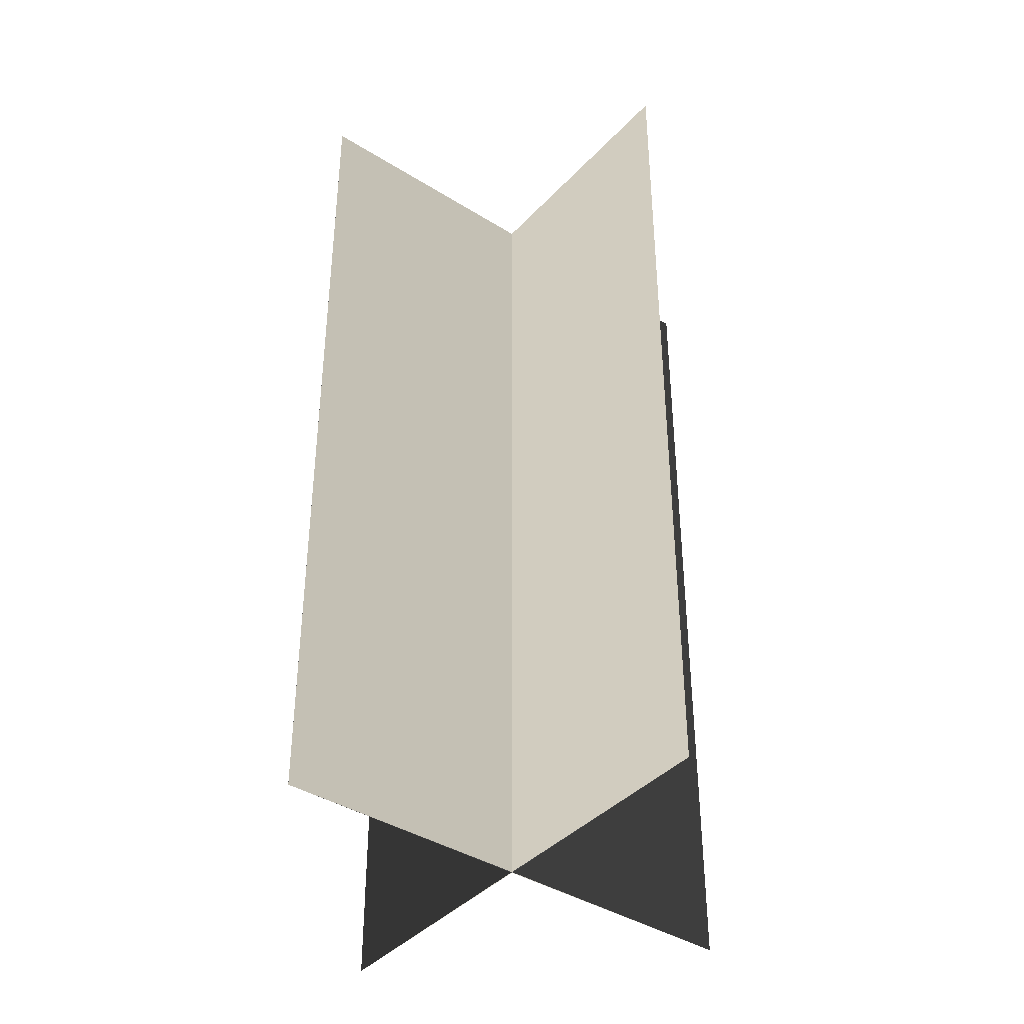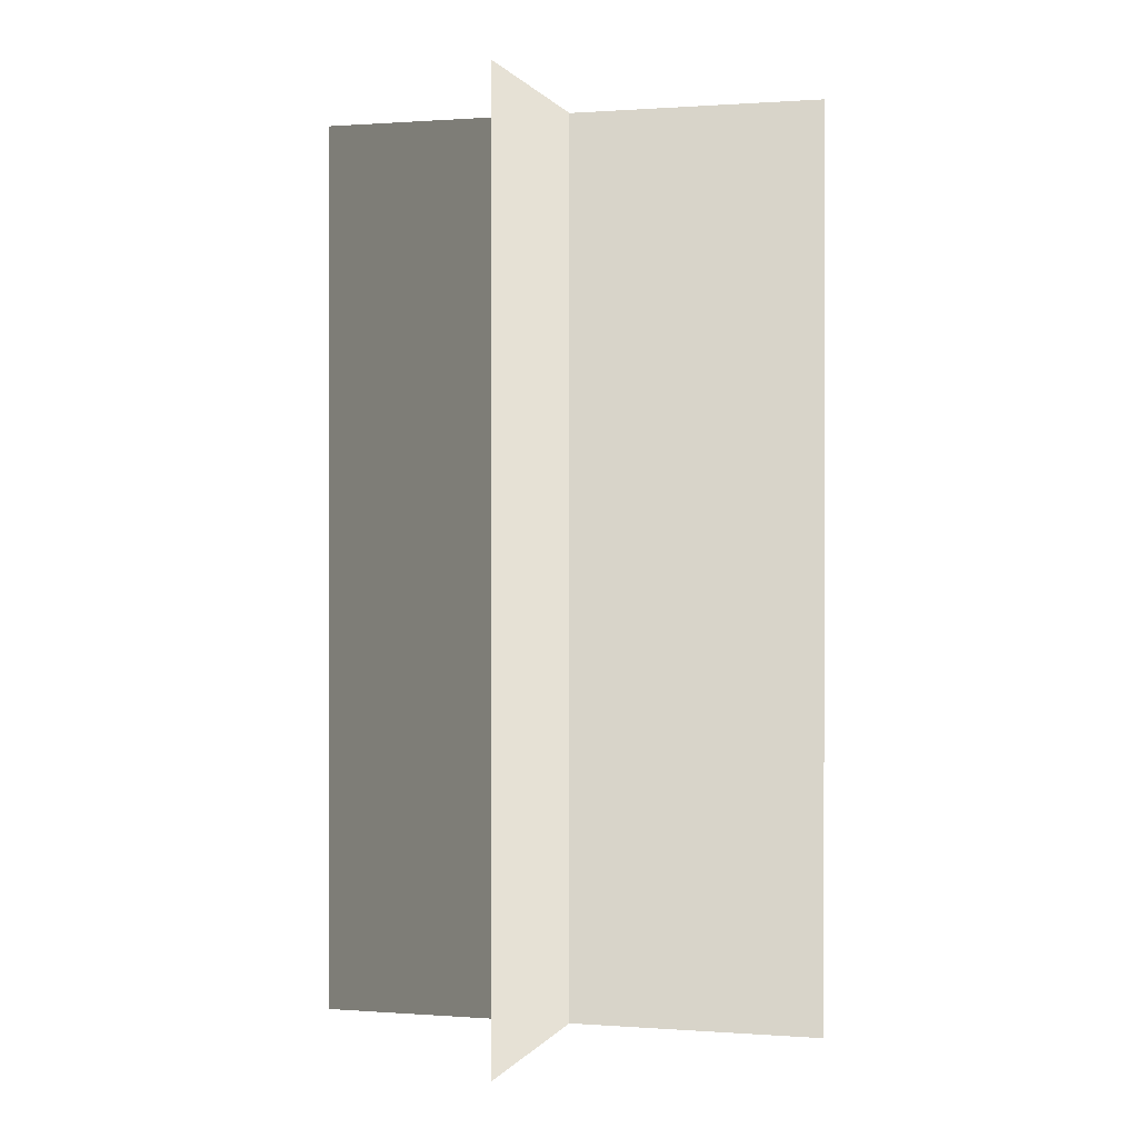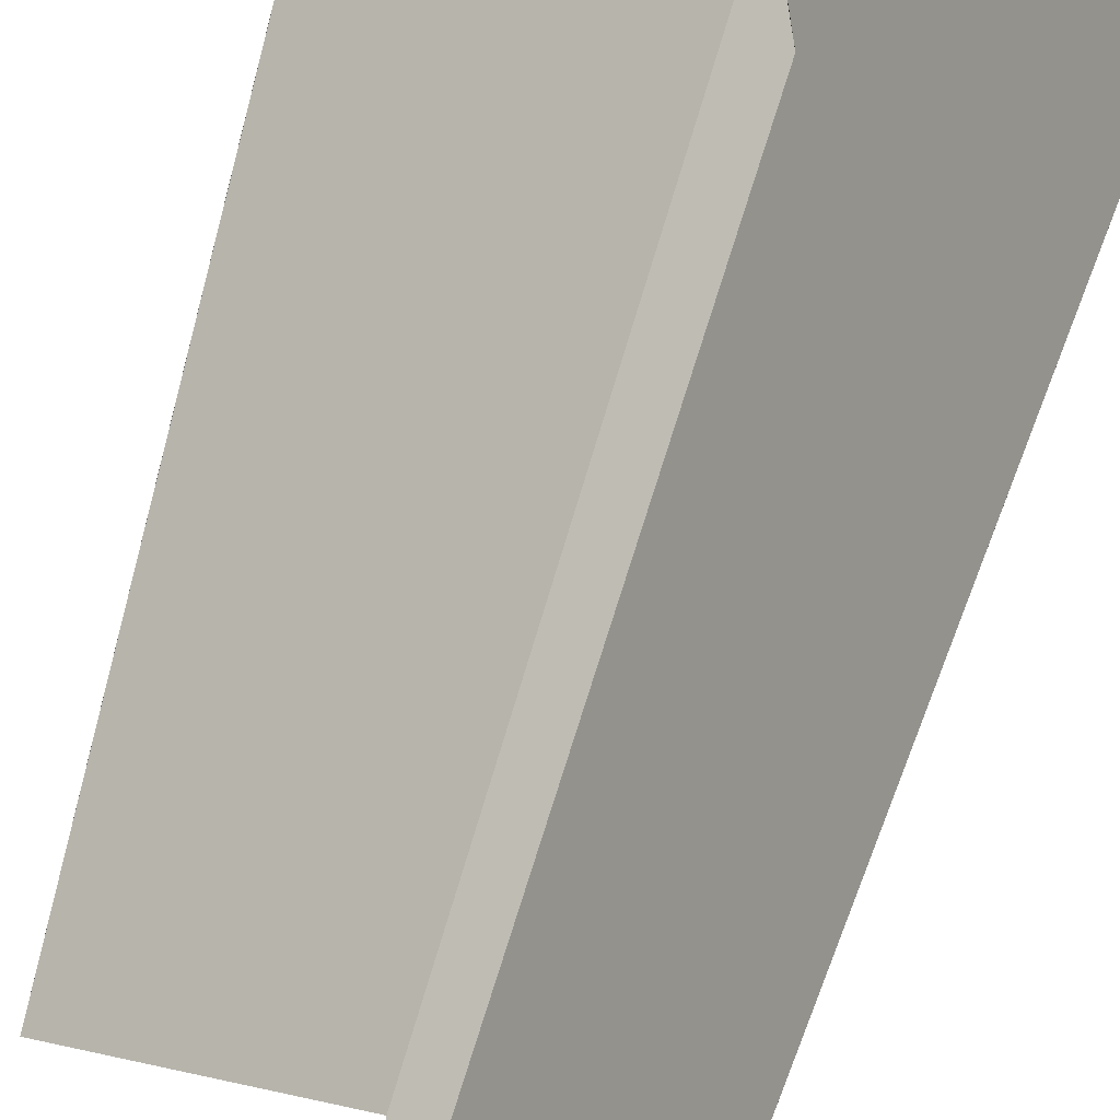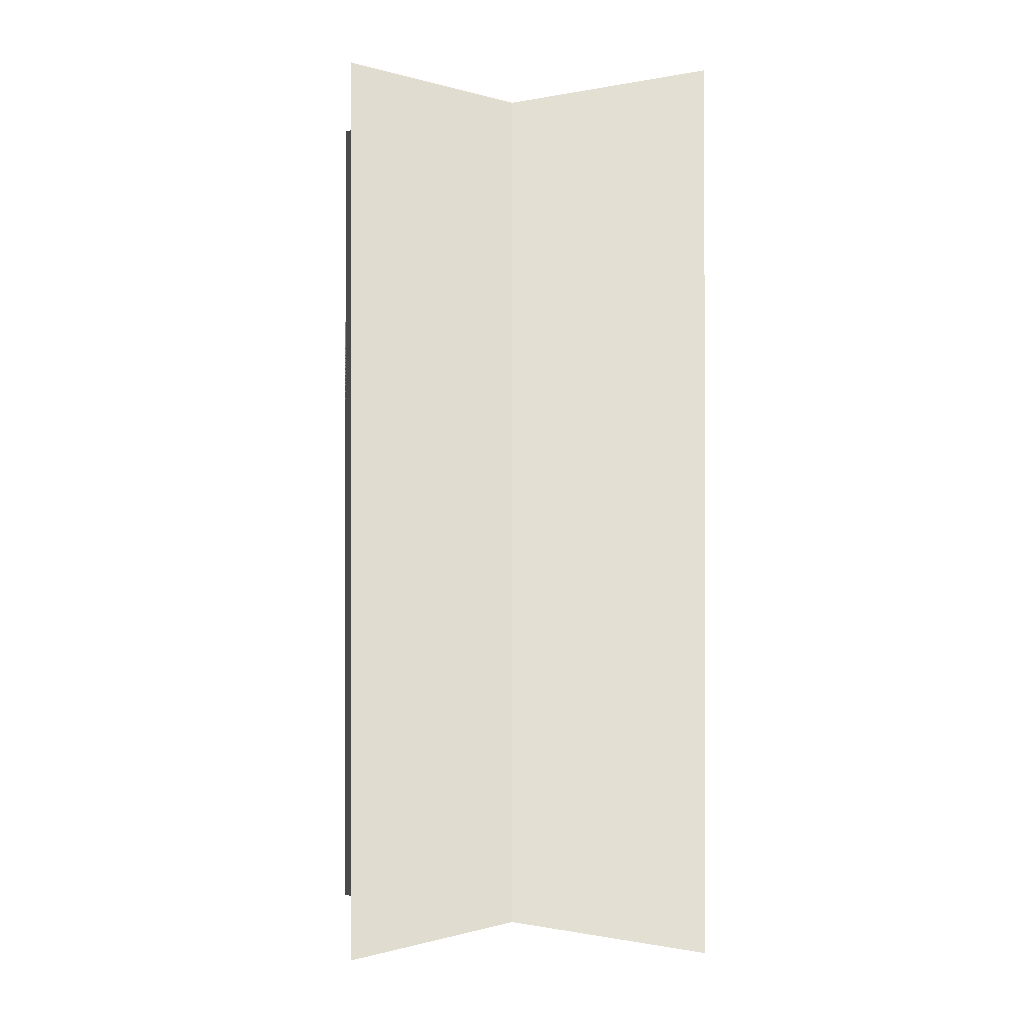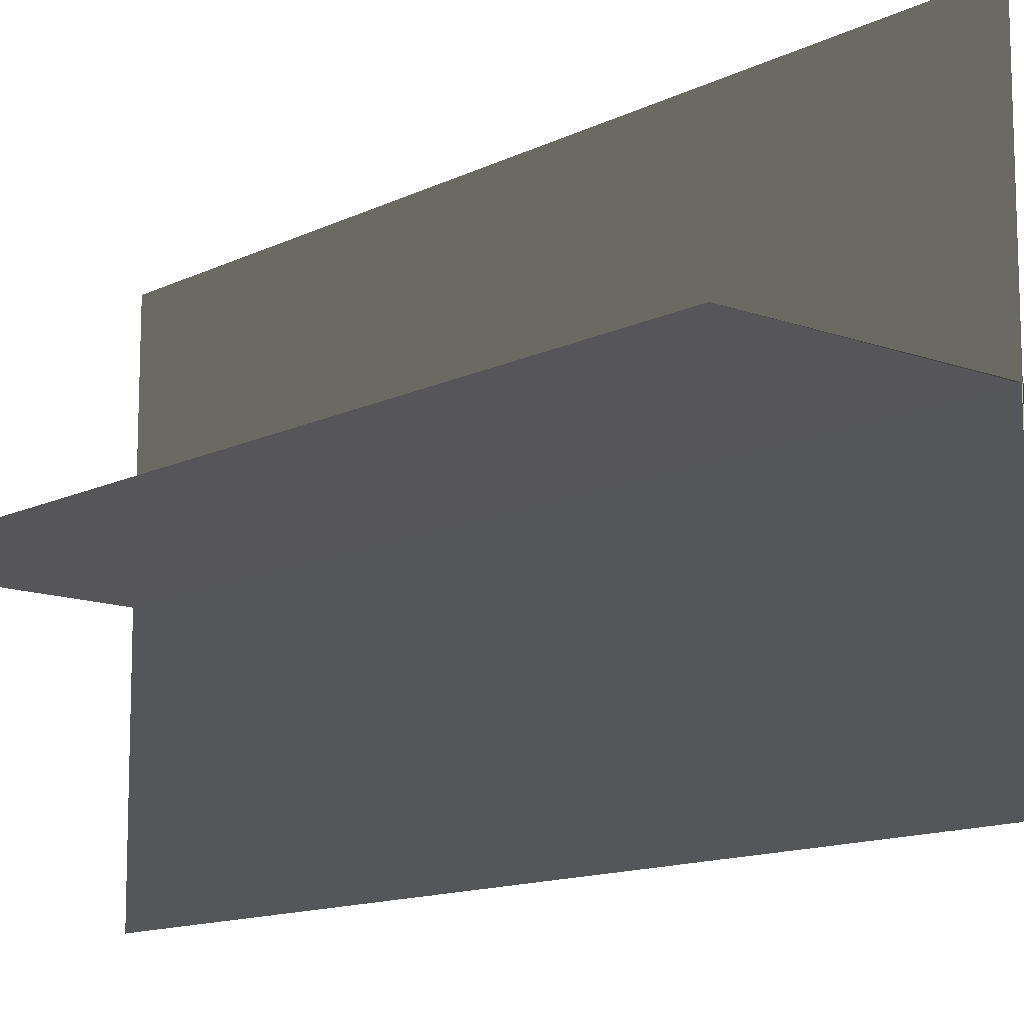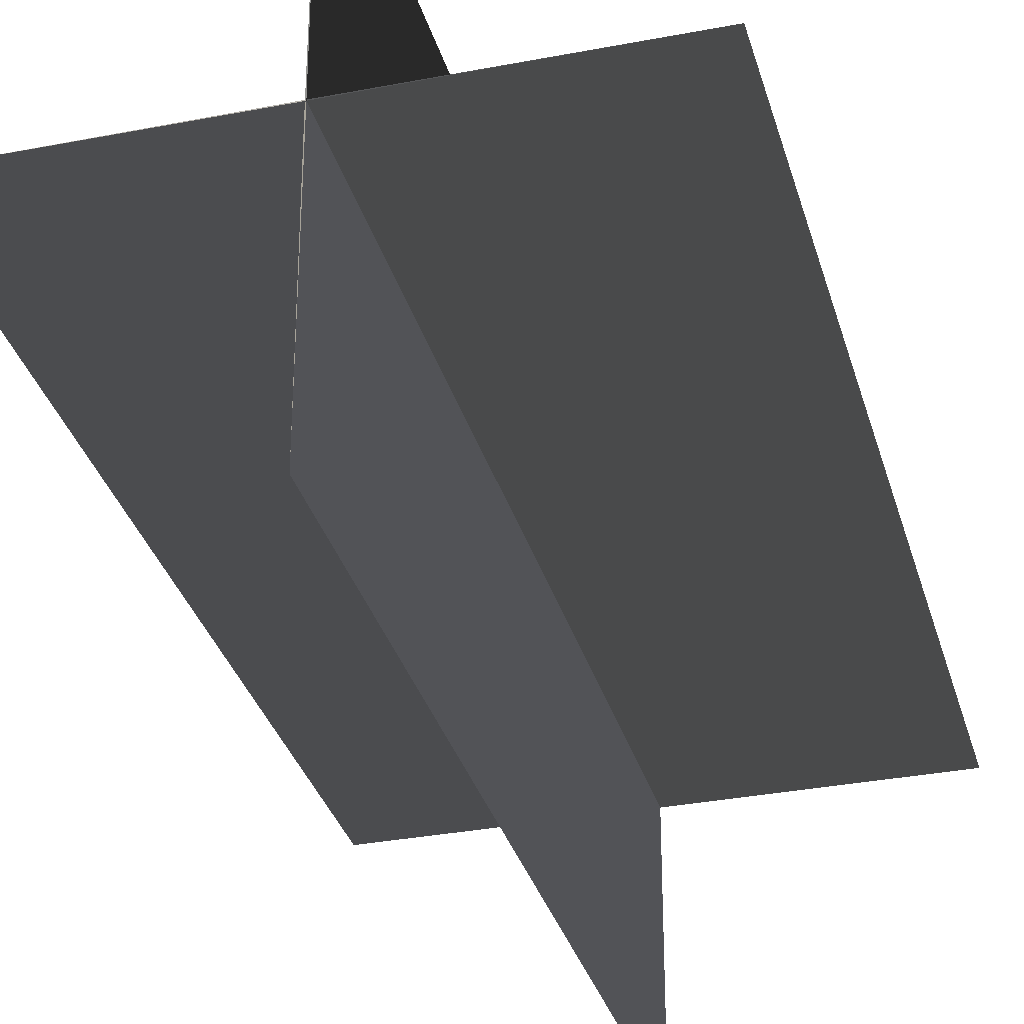
<metadata>
{"format":"obj","ext":"obj","renderer":"f3d","projection":"perspective","resolution":1024,"background":"white","views":[{"elev":-40.0,"azim":-37.8,"up":"+Y"},{"elev":0.5,"azim":-164.3,"up":"+Y"},{"elev":-60.7,"azim":164.8,"up":"+Z"},{"elev":-0.3,"azim":-50.6,"up":"+Y"},{"elev":-12.7,"azim":-41.1,"up":"+Z"},{"elev":-32.6,"azim":15.1,"up":"+Z"}]}
</metadata>
<code>
v -0.847 0 0
v 0 0 0.002
v -0.847 3 0
v 0 3 0.002
v 0.847 0 0
v 0 0 -0.001
v 0.847 3 0
v 0 3 -0.001
v 0 0 0.847
v 0.001 0 0
v 0 3 0.847
v 0.001 3 0
v 0 0 -0.847
v -0.002 0 0
v 0 3 -0.847
v -0.002 3 0
g CreateFan
f 1 2 4 3
f 5 6 8 7
f 5 7 4 2
f 1 3 8 6
f 9 10 12 11
f 13 14 16 15
f 13 15 12 10
f 9 11 16 14

</code>
